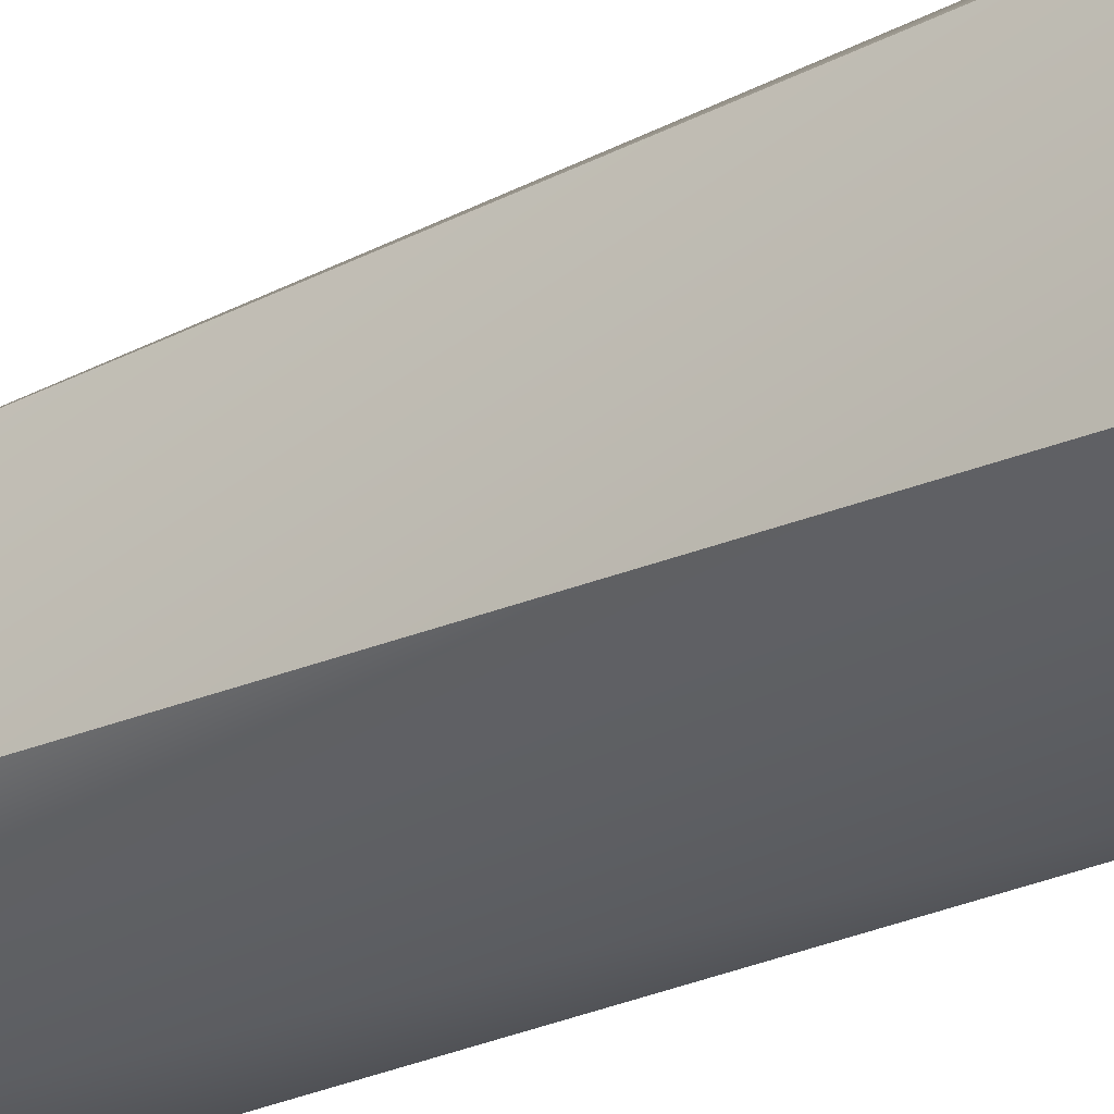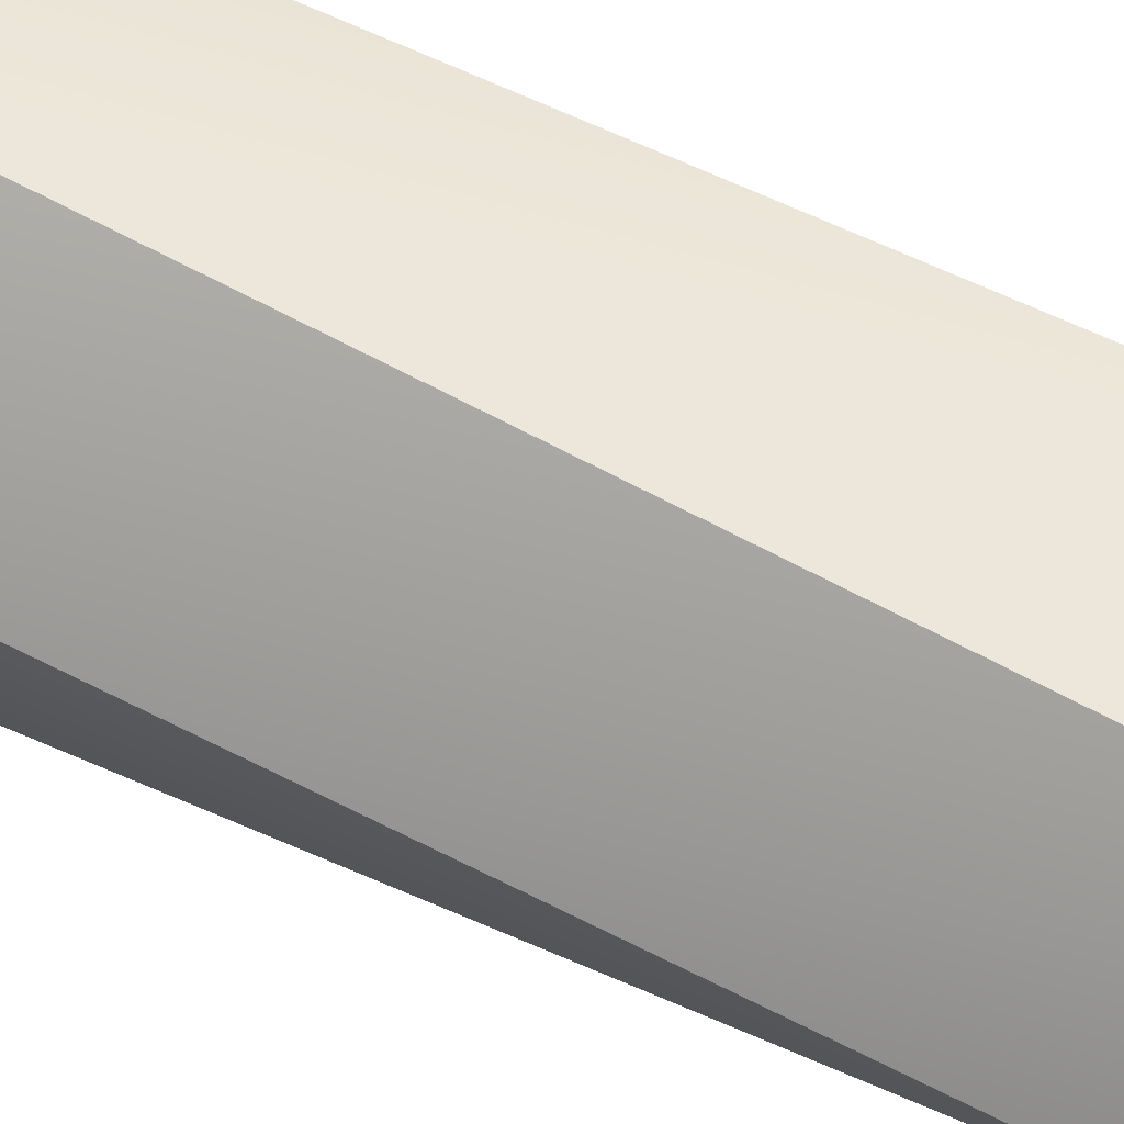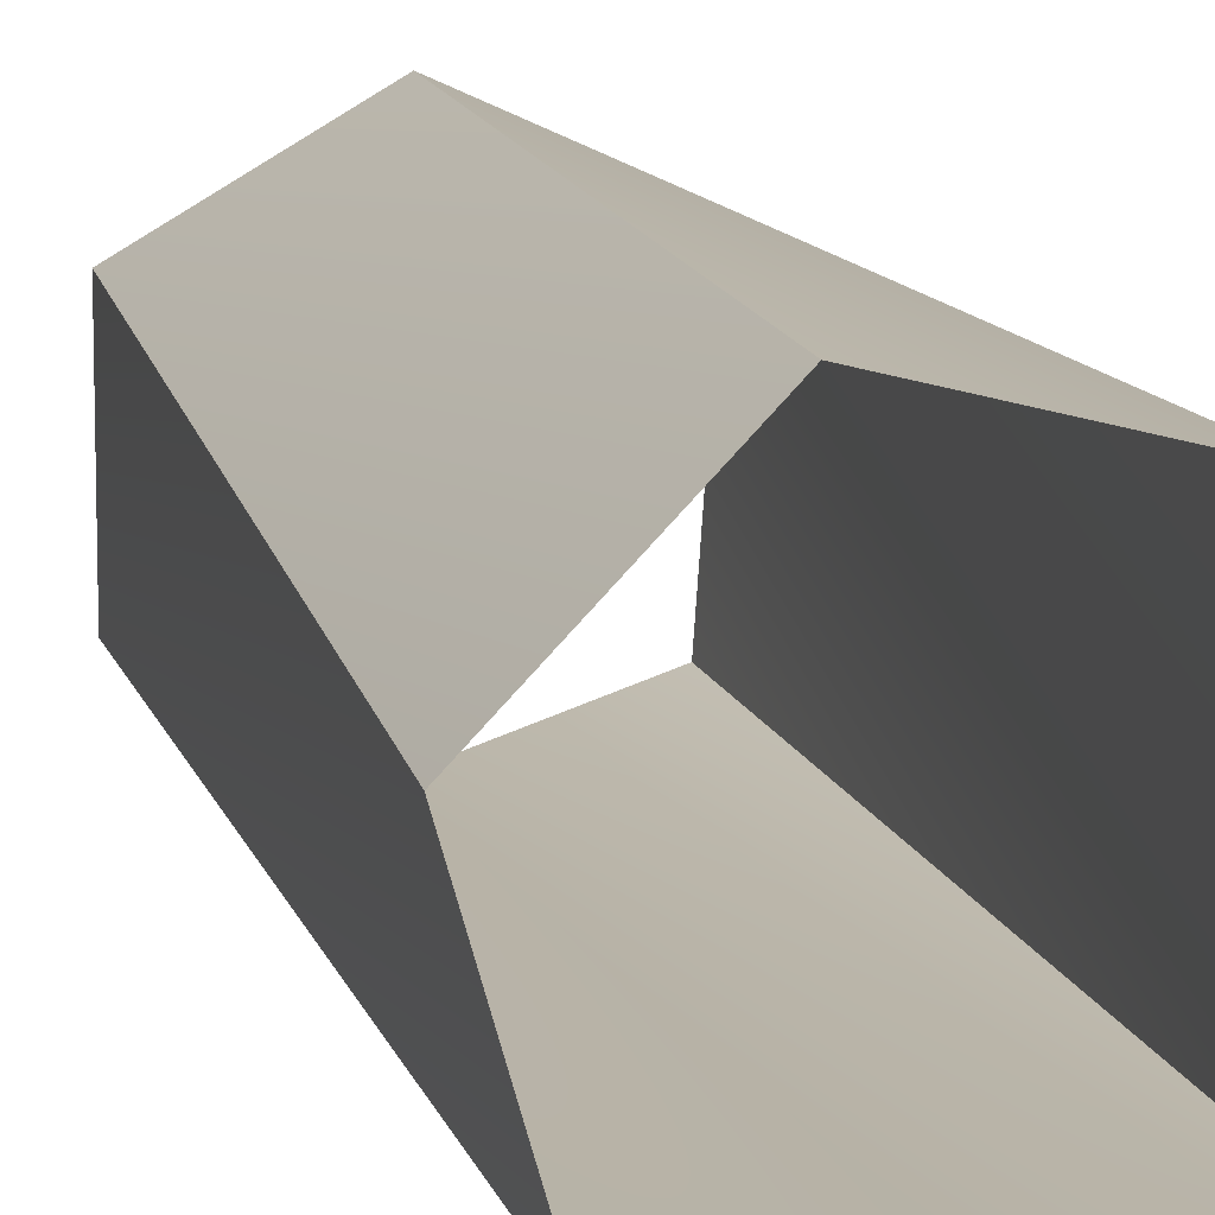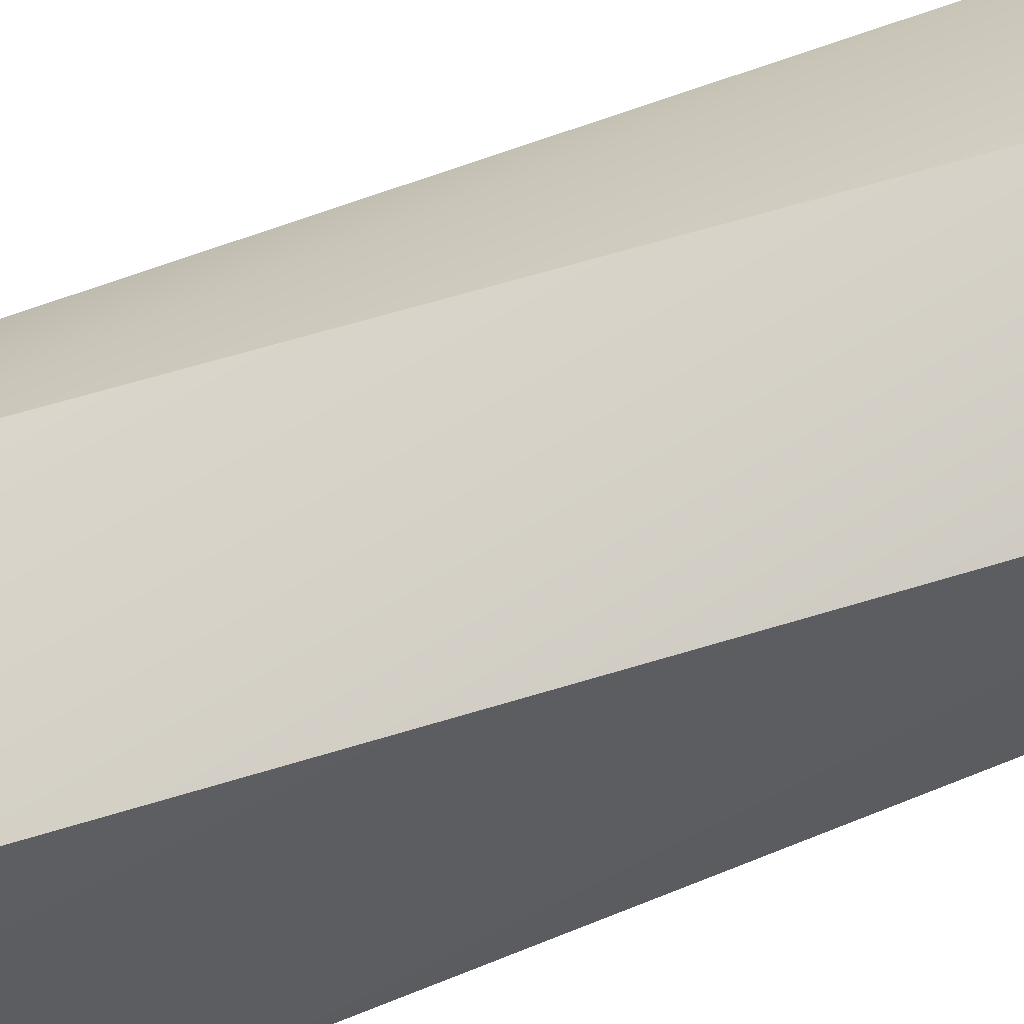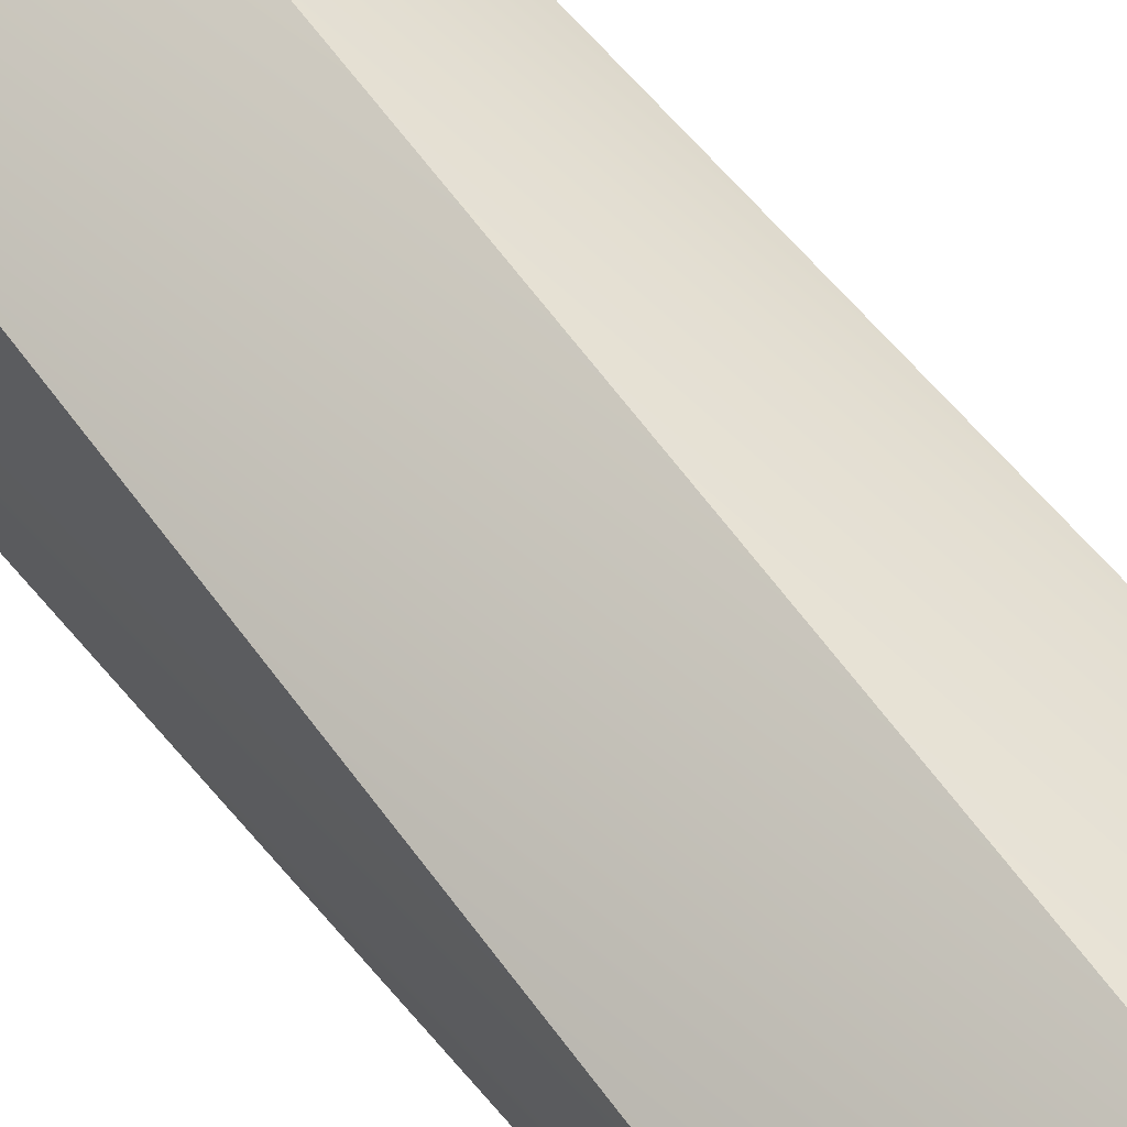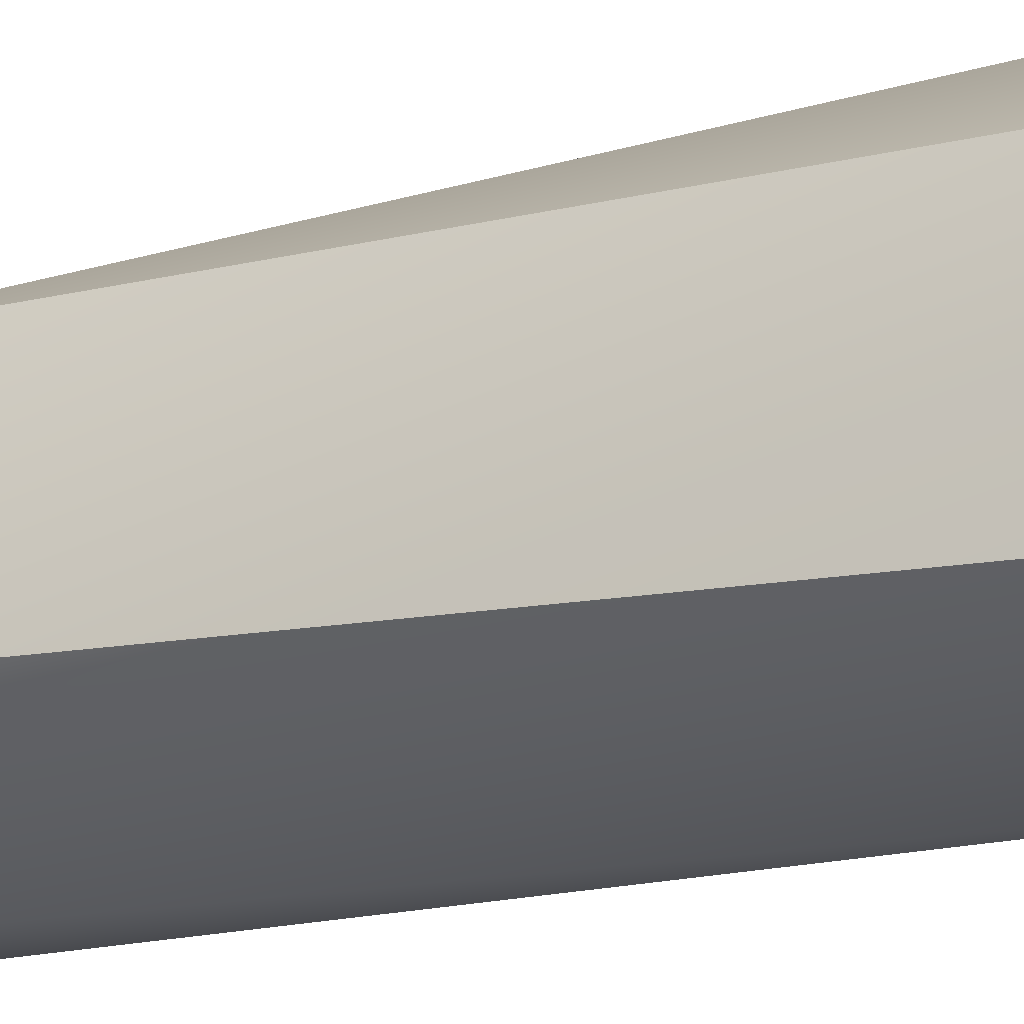
<metadata>
{"format":"obj","ext":"obj","renderer":"f3d","projection":"perspective","resolution":1024,"background":"white","views":[{"elev":-33.7,"azim":-54.7,"up":"+Z"},{"elev":70.1,"azim":-66.1,"up":"+Z"},{"elev":13.6,"azim":-15.8,"up":"+Z"},{"elev":58.6,"azim":68.4,"up":"+Z"},{"elev":65.0,"azim":140.2,"up":"+Z"},{"elev":-27.4,"azim":-68.4,"up":"+Z"}]}
</metadata>
<code>
v -0.003941 -0.4048 0.04743
v 0.02063 -0.4048 0.07282
v 0.02313 -0.4048 0.04705
v 0.003592 -0.4048 0.07731
v 0.005315 -0.3327 0.04384
v 0.02346 -0.3311 0.0689
v 0.008405 -0.3311 0.07781
v -0.008819 -0.4049 0.06481
v 0.02198 -0.3313 0.04858
v -0.007025 -0.3311 0.05173
v -0.00684 -0.3311 0.06922
f 3 5 1
f 1 5 3
f 6 3 2
f 2 3 6
f 2 4 7
f 7 4 2
f 3 9 5
f 5 9 3
f 5 10 1
f 1 10 5
f 6 9 3
f 3 9 6
f 6 2 7
f 7 2 6
f 7 4 11
f 11 4 7
f 10 8 1
f 1 8 10
f 11 4 8
f 8 4 11
f 11 8 10
f 10 8 11

</code>
